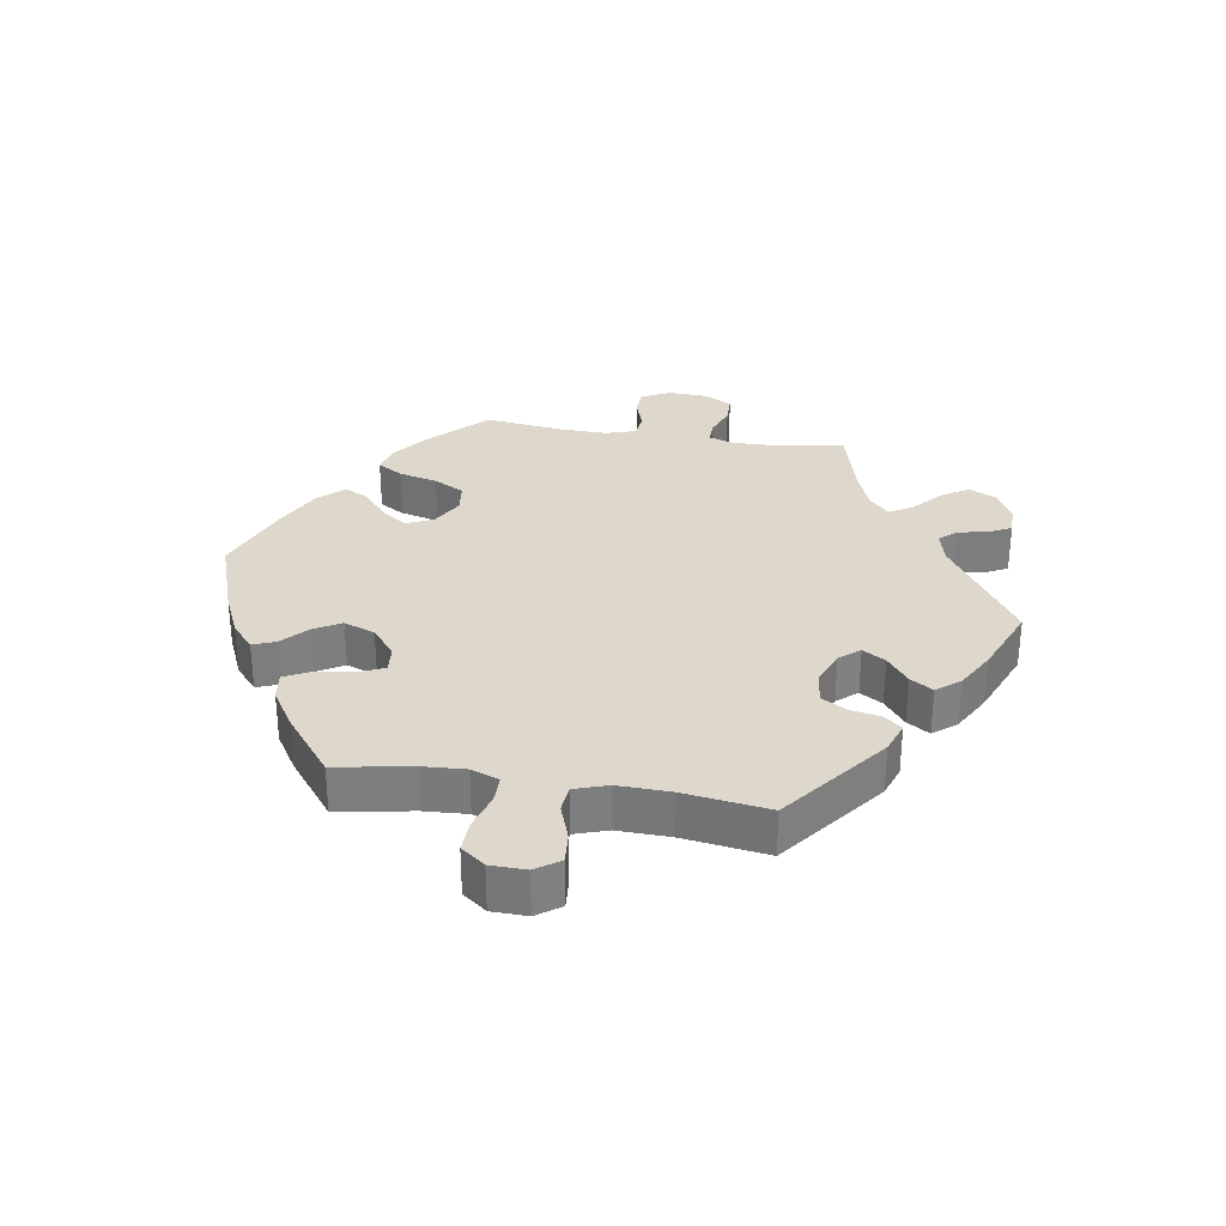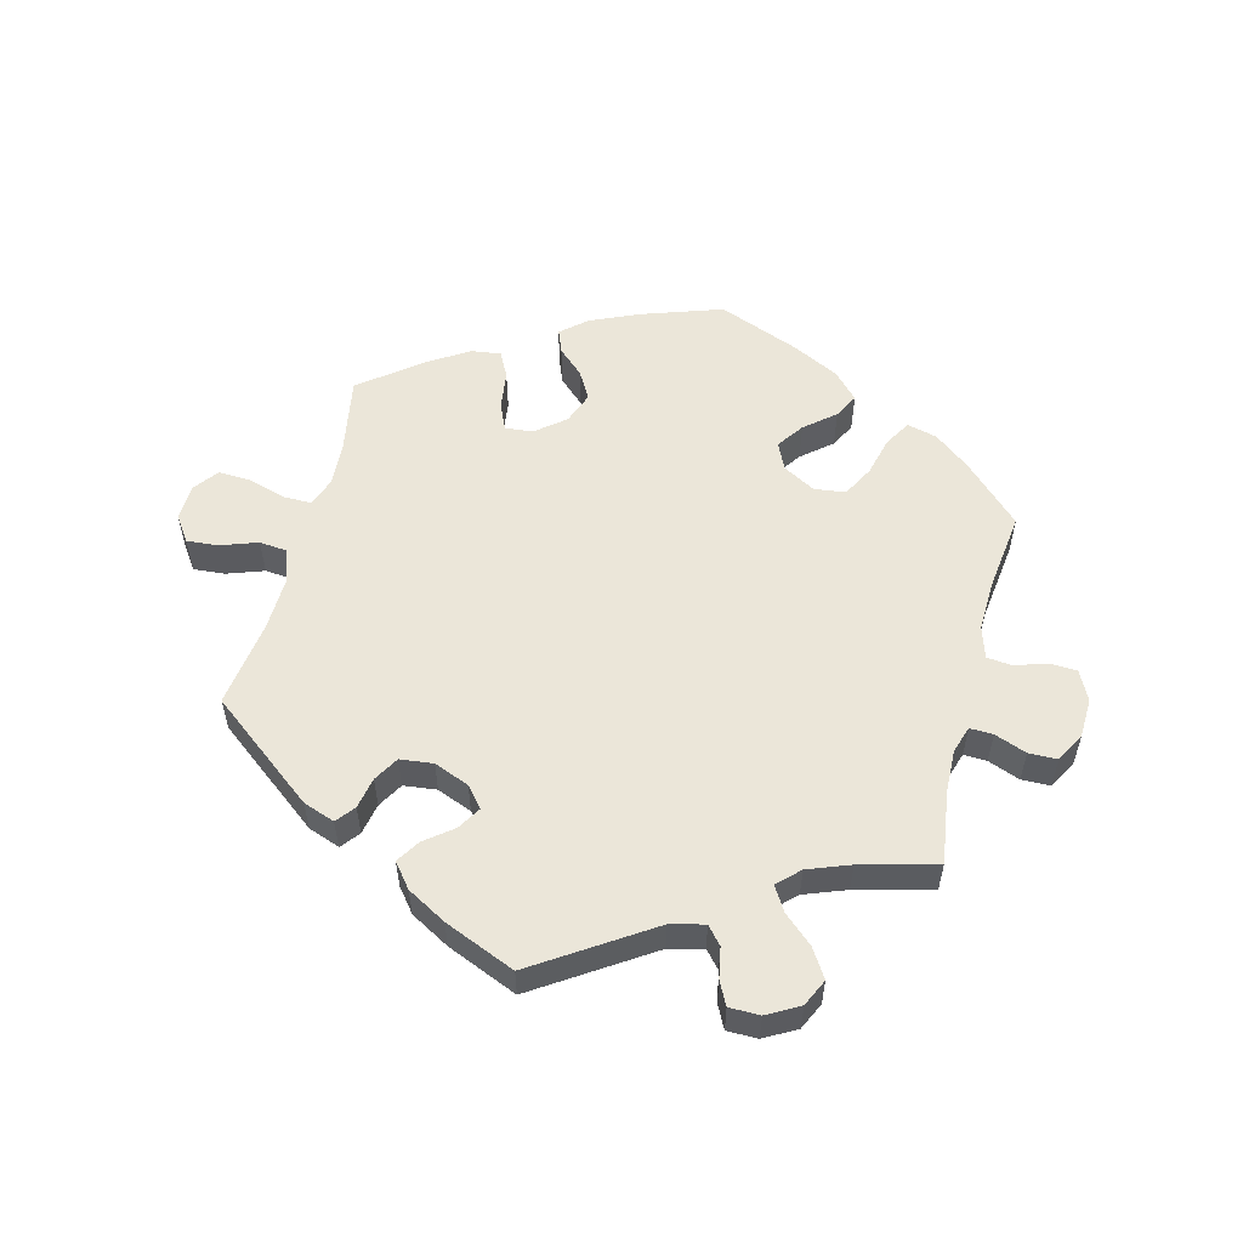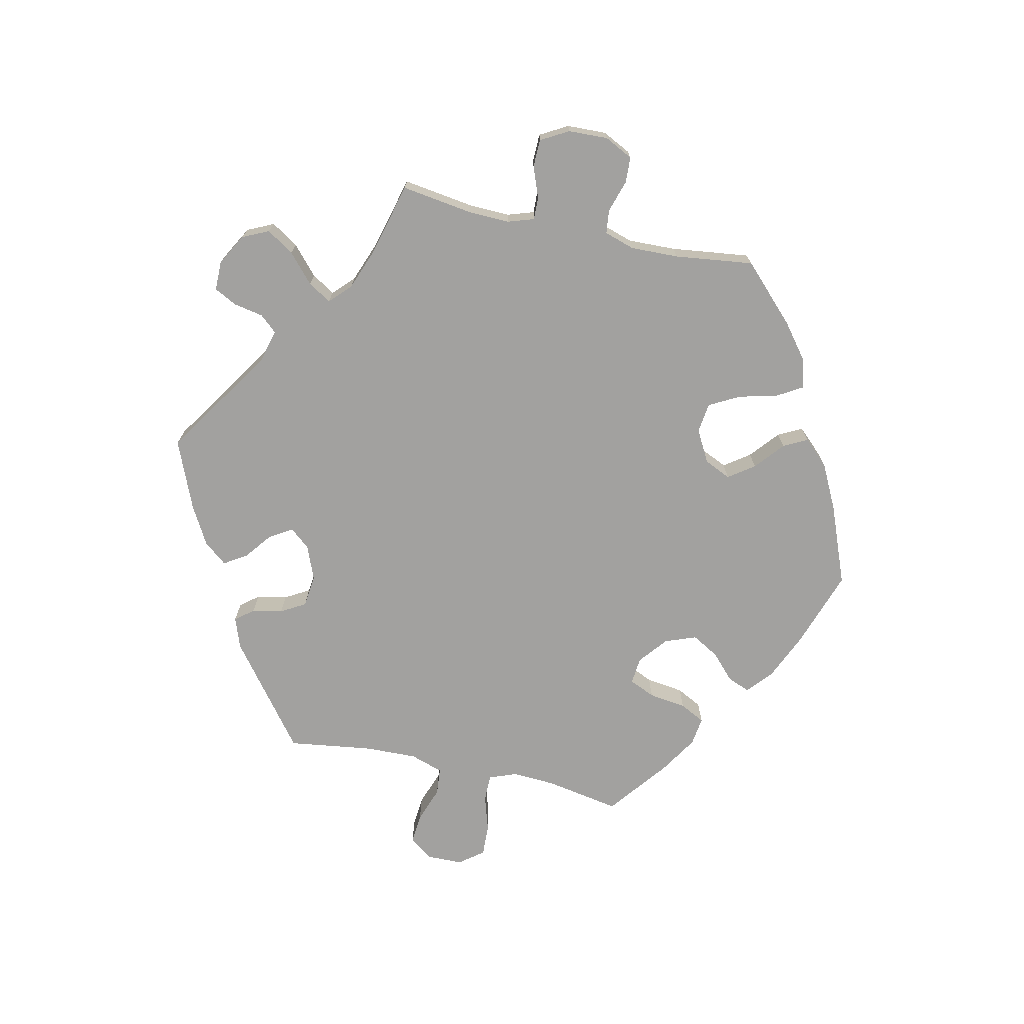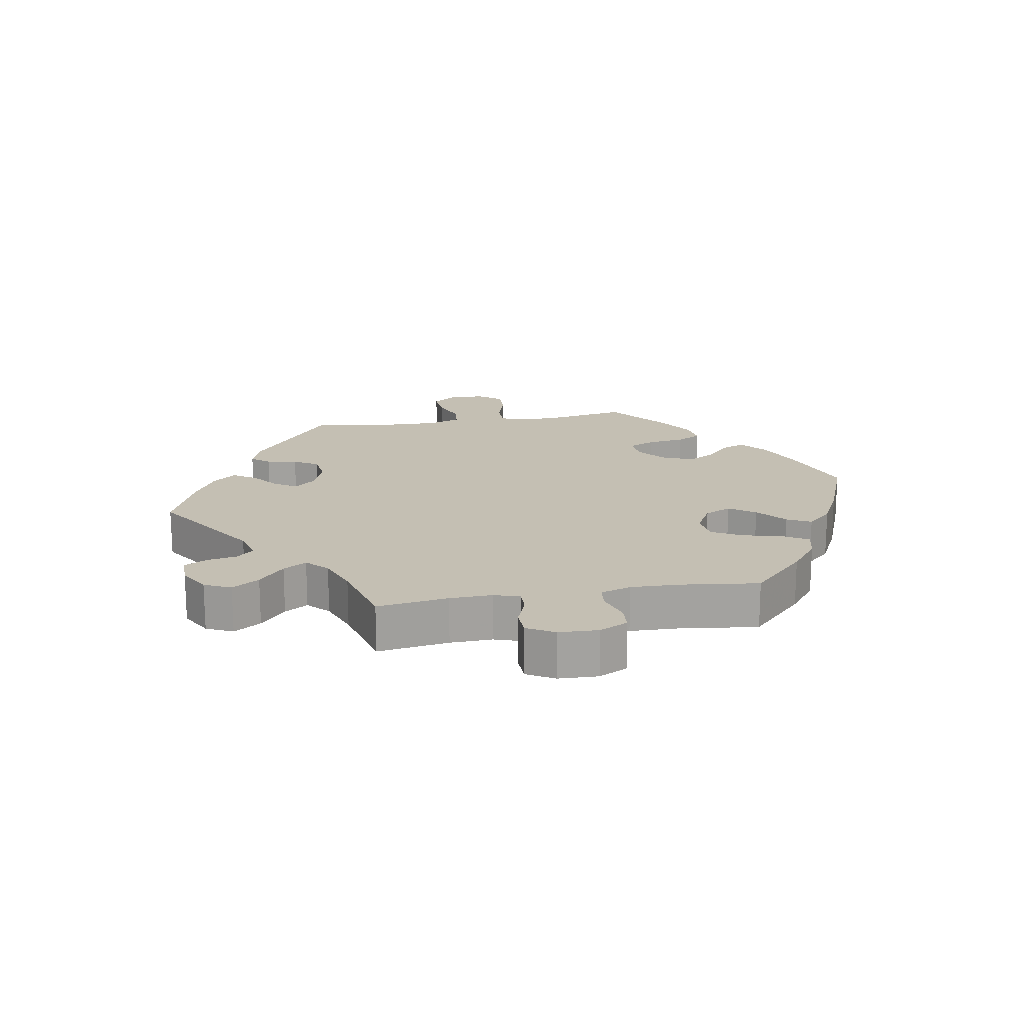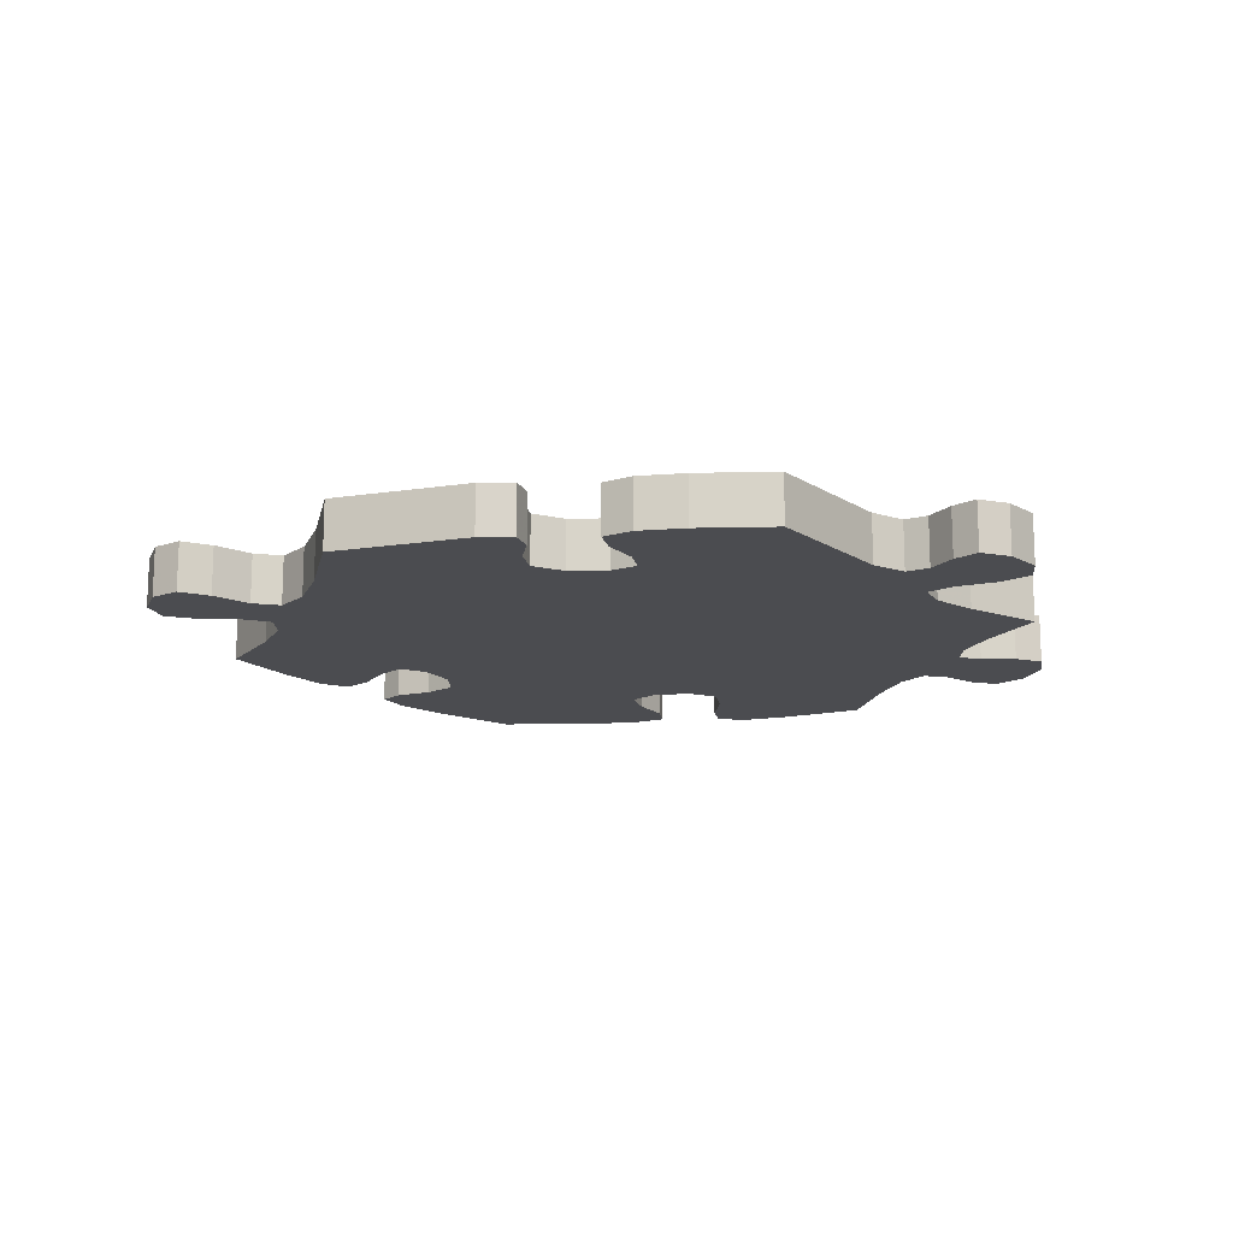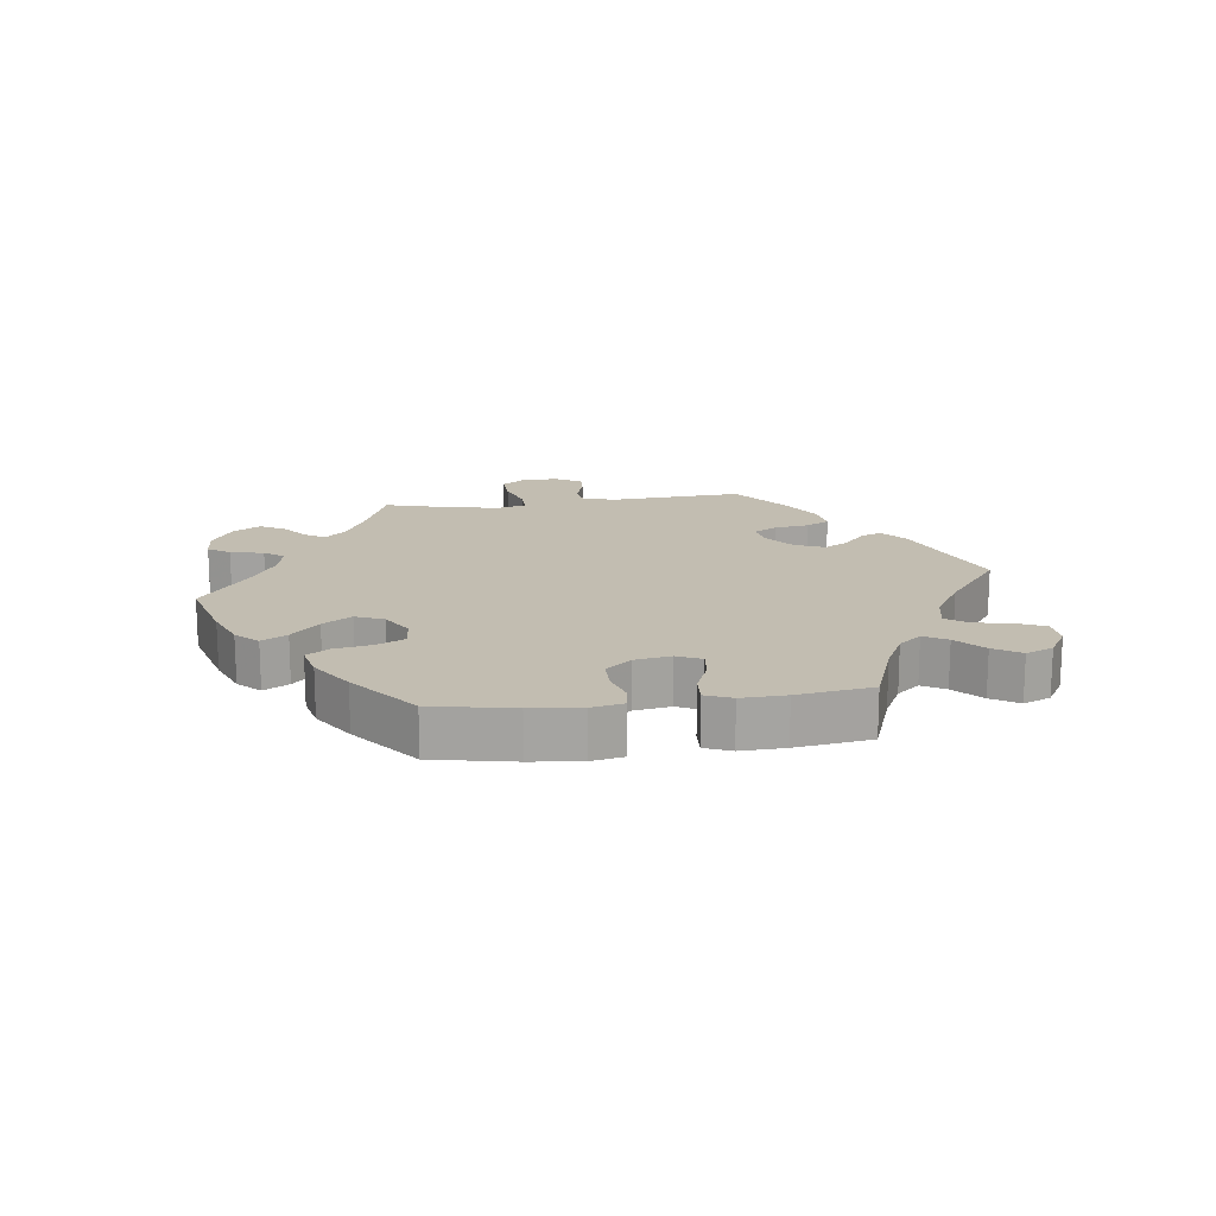
<metadata>
{"format":"obj","ext":"obj","renderer":"f3d","projection":"perspective","resolution":1024,"background":"white","views":[{"elev":31.1,"azim":99.3,"up":"+Y"},{"elev":55.7,"azim":-165.4,"up":"+Y"},{"elev":-72.2,"azim":-102.3,"up":"+Y"},{"elev":17.9,"azim":-99.8,"up":"+Y"},{"elev":-15.2,"azim":160.5,"up":"+Y"},{"elev":16.9,"azim":22.6,"up":"+Y"}]}
</metadata>
<code>
v -0.485 0.07 -0.179
v -0.483 0.07 -0.114
v -0.496 0.07 -0.074
v -0.531 0.07 -0.075
v -0.579 0.07 -0.093
v -0.622 0.07 -0.092
v -0.646 0.07 -0.049
v -0.648 0.07 0.012
v -0.626 0.07 0.056
v -0.586 0.07 0.058
v -0.536 0.07 0.042
v -0.499 0.07 0.046
v -0.484 0.07 0.093
v -0.486 0.07 0.167
v -0.501 0.07 0.289
v -0.416 0.07 0.372
v -0.362 0.07 0.414
v -0.317 0.07 0.425
v -0.294 0.07 0.386
v -0.279 0.07 0.326
v -0.254 0.07 0.279
v -0.207 0.07 0.273
v -0.158 0.07 0.3
v -0.139 0.07 0.341
v -0.167 0.07 0.381
v -0.212 0.07 0.419
v -0.231 0.07 0.456
v -0.194 0.07 0.495
v -0.124 0.07 0.53
v -0.001 0.07 0.578
v 0.121 0.07 0.536
v 0.193 0.07 0.504
v 0.232 0.07 0.47
v 0.218 0.07 0.435
v 0.179 0.07 0.399
v 0.155 0.07 0.357
v 0.173 0.07 0.309
v 0.217 0.07 0.273
v 0.259 0.07 0.269
v 0.277 0.07 0.309
v 0.285 0.07 0.367
v 0.305 0.07 0.406
v 0.349 0.07 0.4
v 0.408 0.07 0.363
v 0.501 0.07 0.29
v 0.48 0.07 0.175
v 0.476 0.07 0.108
v 0.492 0.07 0.065
v 0.534 0.07 0.065
v 0.59 0.07 0.082
v 0.64 0.07 0.084
v 0.668 0.07 0.047
v 0.669 0.07 -0.008
v 0.643 0.07 -0.045
v 0.596 0.07 -0.041
v 0.54 0.07 -0.021
v 0.498 0.07 -0.025
v 0.481 0.07 -0.076
v 0.483 0.07 -0.156
v 0.501 0.07 -0.288
v 0.34 0.07 -0.412
v 0.292 0.07 -0.429
v 0.27 0.07 -0.401
v 0.261 0.07 -0.354
v 0.239 0.07 -0.316
v 0.189 0.07 -0.31
v 0.136 0.07 -0.331
v 0.11 0.07 -0.362
v 0.131 0.07 -0.397
v 0.173 0.07 -0.43
v 0.195 0.07 -0.465
v 0.166 0.07 -0.501
v 0.107 0.07 -0.534
v 0 0.07 -0.578
v -0.171 0.07 -0.465
v -0.222 0.07 -0.452
v -0.245 0.07 -0.478
v -0.254 0.07 -0.524
v -0.272 0.07 -0.559
v -0.318 0.07 -0.559
v -0.366 0.07 -0.532
v -0.385 0.07 -0.491
v -0.358 0.07 -0.449
v -0.314 0.07 -0.41
v -0.292 0.07 -0.374
v -0.324 0.07 -0.343
v -0.387 0.07 -0.319
v -0.501 0.07 -0.289
v -0.485 0 -0.179
v -0.483 0 -0.114
v -0.496 0 -0.074
v -0.531 0 -0.075
v -0.579 0 -0.093
v -0.622 0 -0.092
v -0.646 0 -0.049
v -0.648 0 0.012
v -0.626 0 0.056
v -0.586 0 0.058
v -0.536 0 0.042
v -0.499 0 0.046
v -0.484 0 0.093
v -0.486 0 0.167
v -0.501 0 0.289
v -0.416 0 0.372
v -0.362 0 0.414
v -0.317 0 0.425
v -0.294 0 0.386
v -0.279 0 0.326
v -0.254 0 0.279
v -0.207 0 0.273
v -0.158 0 0.3
v -0.139 0 0.341
v -0.167 0 0.381
v -0.212 0 0.419
v -0.231 0 0.456
v -0.194 0 0.495
v -0.124 0 0.53
v -0.001 0 0.578
v 0.121 0 0.536
v 0.193 0 0.504
v 0.232 0 0.47
v 0.218 0 0.435
v 0.179 0 0.399
v 0.155 0 0.357
v 0.173 0 0.309
v 0.217 0 0.273
v 0.259 0 0.269
v 0.277 0 0.309
v 0.285 0 0.367
v 0.305 0 0.406
v 0.349 0 0.4
v 0.408 0 0.363
v 0.501 0 0.29
v 0.48 0 0.175
v 0.476 0 0.108
v 0.492 0 0.065
v 0.534 0 0.065
v 0.59 0 0.082
v 0.64 0 0.084
v 0.668 0 0.047
v 0.669 0 -0.008
v 0.643 0 -0.045
v 0.596 0 -0.041
v 0.54 0 -0.021
v 0.498 0 -0.025
v 0.481 0 -0.076
v 0.483 0 -0.156
v 0.501 0 -0.288
v 0.34 0 -0.412
v 0.292 0 -0.429
v 0.27 0 -0.401
v 0.261 0 -0.354
v 0.239 0 -0.316
v 0.189 0 -0.31
v 0.136 0 -0.331
v 0.11 0 -0.362
v 0.131 0 -0.397
v 0.173 0 -0.43
v 0.195 0 -0.465
v 0.166 0 -0.501
v 0.107 0 -0.534
v 0 0 -0.578
v -0.171 0 -0.465
v -0.222 0 -0.452
v -0.245 0 -0.478
v -0.254 0 -0.524
v -0.272 0 -0.559
v -0.318 0 -0.559
v -0.366 0 -0.532
v -0.385 0 -0.491
v -0.358 0 -0.449
v -0.314 0 -0.41
v -0.292 0 -0.374
v -0.324 0 -0.343
v -0.387 0 -0.319
v -0.501 0 -0.289
f 87 88 1
f 86 87 1 2
f 85 86 2 3
f 81 82 83 84
f 81 84 85
f 80 81 85
f 77 78 79 80
f 76 77 80 85
f 75 76 85 3
f 73 74 75 3
f 69 70 71 72
f 68 69 72 73
f 61 62 63 64
f 59 60 61 64
f 58 59 64 65
f 57 58 65 66
f 53 54 55 56
f 53 56 57
f 52 53 57
f 49 50 51 52
f 48 49 52 57
f 47 48 57 66
f 43 44 45 46
f 40 41 42 43
f 39 40 43 46
f 38 39 46 47
f 32 33 34 35
f 32 35 36
f 31 32 36
f 30 31 36
f 29 30 36 37
f 25 26 27 28
f 24 25 28 29
f 17 18 19 20
f 17 20 21
f 14 15 16 17
f 13 14 17 21
f 12 13 21 22
f 8 9 10 11
f 8 11 12
f 7 8 12
f 4 5 6 7
f 3 4 7 12
f 68 73 3 12
f 38 47 66 67
f 24 29 37 38
f 23 24 38 67
f 23 67 68
f 12 22 23 68
f 89 176 175
f 90 89 175 174
f 91 90 174 173
f 172 171 170 169
f 173 172 169
f 173 169 168
f 168 167 166 165
f 173 168 165 164
f 91 173 164 163
f 91 163 162 161
f 160 159 158 157
f 161 160 157 156
f 152 151 150 149
f 152 149 148 147
f 153 152 147 146
f 154 153 146 145
f 144 143 142 141
f 145 144 141
f 145 141 140
f 140 139 138 137
f 145 140 137 136
f 154 145 136 135
f 134 133 132 131
f 131 130 129 128
f 134 131 128 127
f 135 134 127 126
f 123 122 121 120
f 124 123 120
f 124 120 119
f 124 119 118
f 125 124 118 117
f 116 115 114 113
f 117 116 113 112
f 108 107 106 105
f 109 108 105
f 105 104 103 102
f 109 105 102 101
f 110 109 101 100
f 99 98 97 96
f 100 99 96
f 100 96 95
f 95 94 93 92
f 100 95 92 91
f 100 91 161 156
f 155 154 135 126
f 126 125 117 112
f 155 126 112 111
f 156 155 111
f 156 111 110 100
f 1 89 90 2
f 2 90 91 3
f 3 91 92 4
f 4 92 93 5
f 5 93 94 6
f 6 94 95 7
f 7 95 96 8
f 8 96 97 9
f 9 97 98 10
f 10 98 99 11
f 11 99 100 12
f 12 100 101 13
f 13 101 102 14
f 14 102 103 15
f 15 103 104 16
f 16 104 105 17
f 17 105 106 18
f 18 106 107 19
f 19 107 108 20
f 20 108 109 21
f 21 109 110 22
f 22 110 111 23
f 23 111 112 24
f 24 112 113 25
f 25 113 114 26
f 26 114 115 27
f 27 115 116 28
f 28 116 117 29
f 29 117 118 30
f 30 118 119 31
f 31 119 120 32
f 32 120 121 33
f 33 121 122 34
f 34 122 123 35
f 35 123 124 36
f 36 124 125 37
f 37 125 126 38
f 38 126 127 39
f 39 127 128 40
f 40 128 129 41
f 41 129 130 42
f 42 130 131 43
f 43 131 132 44
f 44 132 133 45
f 45 133 134 46
f 46 134 135 47
f 47 135 136 48
f 48 136 137 49
f 49 137 138 50
f 50 138 139 51
f 51 139 140 52
f 52 140 141 53
f 53 141 142 54
f 54 142 143 55
f 55 143 144 56
f 56 144 145 57
f 57 145 146 58
f 58 146 147 59
f 59 147 148 60
f 60 148 149 61
f 61 149 150 62
f 62 150 151 63
f 63 151 152 64
f 64 152 153 65
f 65 153 154 66
f 66 154 155 67
f 67 155 156 68
f 68 156 157 69
f 69 157 158 70
f 70 158 159 71
f 71 159 160 72
f 72 160 161 73
f 73 161 162 74
f 74 162 163 75
f 75 163 164 76
f 76 164 165 77
f 77 165 166 78
f 78 166 167 79
f 79 167 168 80
f 80 168 169 81
f 81 169 170 82
f 82 170 171 83
f 83 171 172 84
f 84 172 173 85
f 85 173 174 86
f 86 174 175 87
f 87 175 176 88
f 88 176 89 1

</code>
